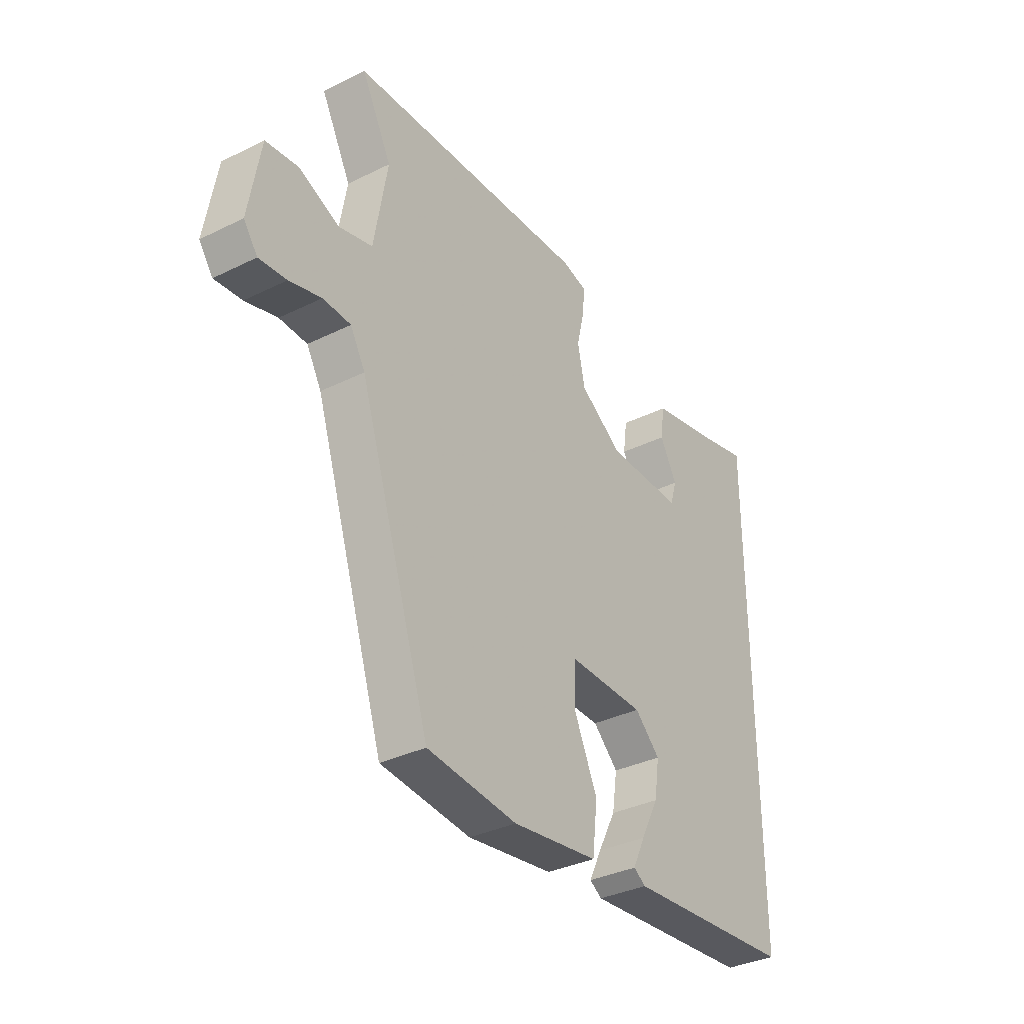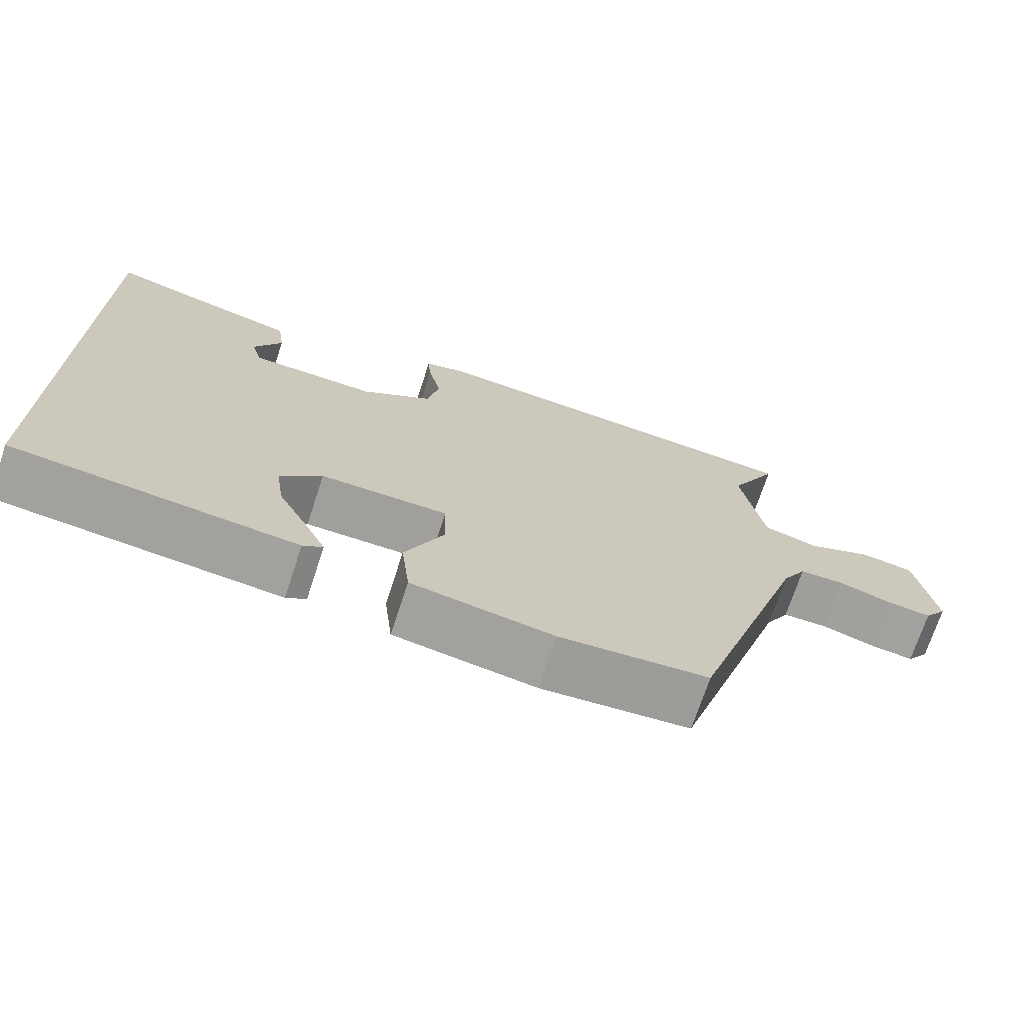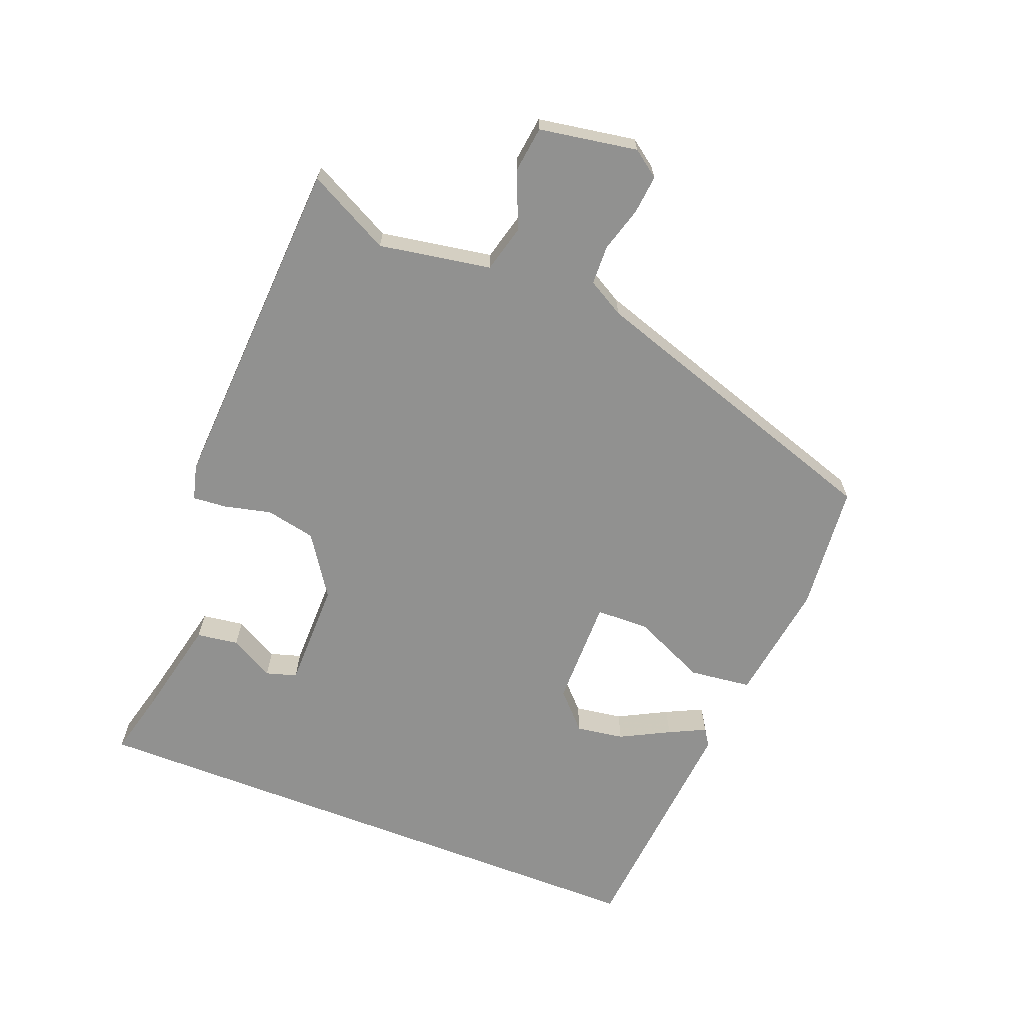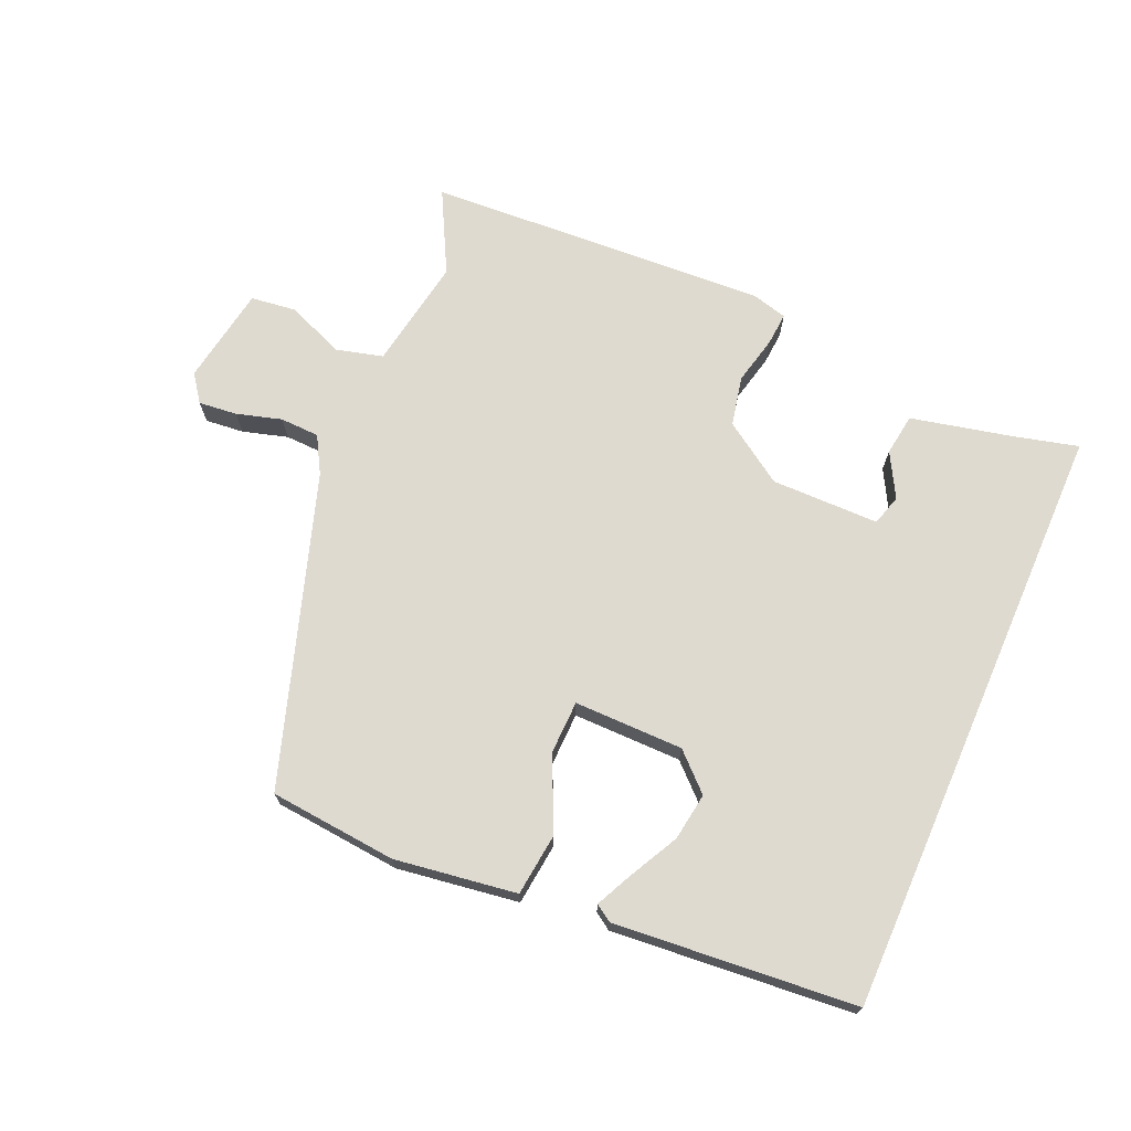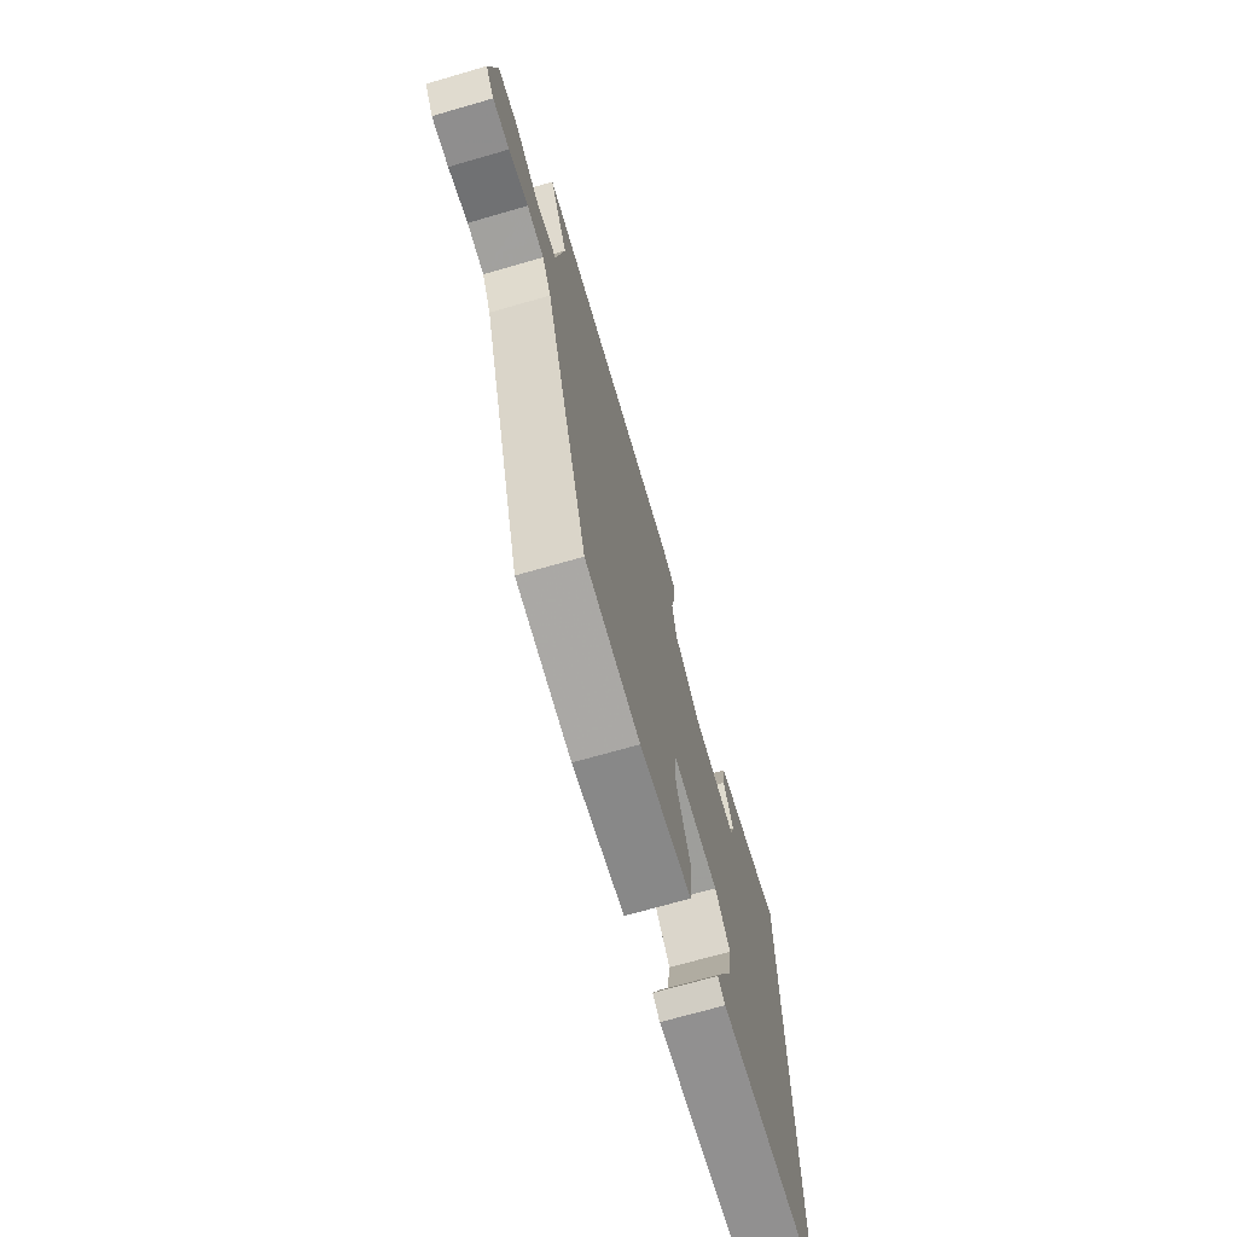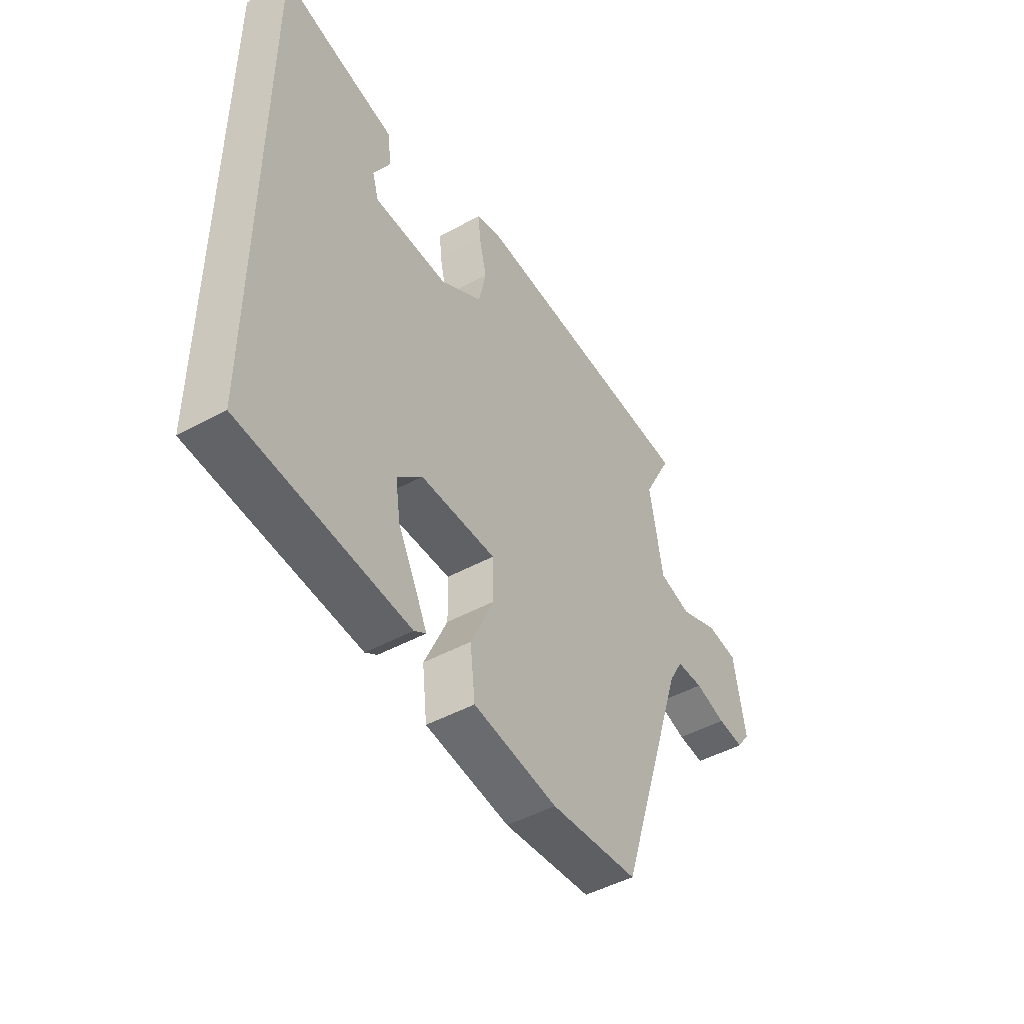
<metadata>
{"format":"obj","ext":"obj","renderer":"f3d","projection":"perspective","resolution":1024,"background":"white","views":[{"elev":-34.8,"azim":123.4,"up":"+Z"},{"elev":-71.2,"azim":-18.2,"up":"+Z"},{"elev":-66.0,"azim":68.7,"up":"+Y"},{"elev":70.9,"azim":-156.4,"up":"+Y"},{"elev":-70.4,"azim":106.1,"up":"+Z"},{"elev":-46.9,"azim":-58.1,"up":"+Z"}]}
</metadata>
<code>
v 0.569 0.07 0.491
v 0.504 0.07 0.366
v 0.533 0.07 0.195
v 0.605 0.07 0.176
v 0.692 0.07 0.212
v 0.762 0.07 0.203
v 0.787 0.07 0.053
v 0.757 0.07 0.012
v 0.698 0.07 0.018
v 0.629 0.07 0.038
v 0.569 0.07 0.036
v 0.537 0.07 -0.02
v 0.383 0.07 -0.49
v 0.188 0.07 -0.508
v 0.002 0.07 -0.481
v -0.009 0.07 -0.386
v 0.042 0.07 -0.274
v 0.04 0.07 -0.193
v -0.127 0.07 -0.194
v -0.182 0.07 -0.246
v -0.171 0.07 -0.319
v -0.132 0.07 -0.394
v -0.105 0.07 -0.45
v -0.131 0.07 -0.467
v -0.5 0.07 -0.435
v -0.5 0.07 0.483
v -0.402 0.07 0.458
v -0.247 0.07 0.423
v -0.238 0.07 0.359
v -0.275 0.07 0.292
v -0.261 0.07 0.245
v -0.096 0.07 0.244
v -0.003 0.07 0.306
v 0.013 0.07 0.382
v -0.004 0.07 0.455
v -0.008 0.07 0.506
v 0.046 0.07 0.52
v 0.569 0 0.491
v 0.504 0 0.366
v 0.533 0 0.195
v 0.605 0 0.176
v 0.692 0 0.212
v 0.762 0 0.203
v 0.787 0 0.053
v 0.757 0 0.012
v 0.698 0 0.018
v 0.629 0 0.038
v 0.569 0 0.036
v 0.537 0 -0.02
v 0.383 0 -0.49
v 0.188 0 -0.508
v 0.002 0 -0.481
v -0.009 0 -0.386
v 0.042 0 -0.274
v 0.04 0 -0.193
v -0.127 0 -0.194
v -0.182 0 -0.246
v -0.171 0 -0.319
v -0.132 0 -0.394
v -0.105 0 -0.45
v -0.131 0 -0.467
v -0.5 0 -0.435
v -0.5 0 0.483
v -0.402 0 0.458
v -0.247 0 0.423
v -0.238 0 0.359
v -0.275 0 0.292
v -0.261 0 0.245
v -0.096 0 0.244
v -0.003 0 0.306
v 0.013 0 0.382
v -0.004 0 0.455
v -0.008 0 0.506
v 0.046 0 0.52
f 34 35 36 37
f 33 34 37 1
f 32 33 1 2
f 27 28 29 30
f 27 30 31
f 26 27 31
f 25 26 31
f 21 22 23 24
f 21 24 25
f 20 21 25 31
f 14 15 16 17
f 12 13 14 17
f 11 12 17 18
f 7 8 9 10
f 7 10 11
f 4 5 6 7
f 3 4 7 11
f 32 2 3
f 19 20 31 32
f 18 19 32
f 3 11 18 32
f 74 73 72 71
f 38 74 71 70
f 39 38 70 69
f 67 66 65 64
f 68 67 64
f 68 64 63
f 68 63 62
f 61 60 59 58
f 62 61 58
f 68 62 58 57
f 54 53 52 51
f 54 51 50 49
f 55 54 49 48
f 47 46 45 44
f 48 47 44
f 44 43 42 41
f 48 44 41 40
f 40 39 69
f 69 68 57 56
f 69 56 55
f 69 55 48 40
f 1 38 39 2
f 2 39 40 3
f 3 40 41 4
f 4 41 42 5
f 5 42 43 6
f 6 43 44 7
f 7 44 45 8
f 8 45 46 9
f 9 46 47 10
f 10 47 48 11
f 11 48 49 12
f 12 49 50 13
f 13 50 51 14
f 14 51 52 15
f 15 52 53 16
f 16 53 54 17
f 17 54 55 18
f 18 55 56 19
f 19 56 57 20
f 20 57 58 21
f 21 58 59 22
f 22 59 60 23
f 23 60 61 24
f 24 61 62 25
f 25 62 63 26
f 26 63 64 27
f 27 64 65 28
f 28 65 66 29
f 29 66 67 30
f 30 67 68 31
f 31 68 69 32
f 32 69 70 33
f 33 70 71 34
f 34 71 72 35
f 35 72 73 36
f 36 73 74 37
f 37 74 38 1

</code>
